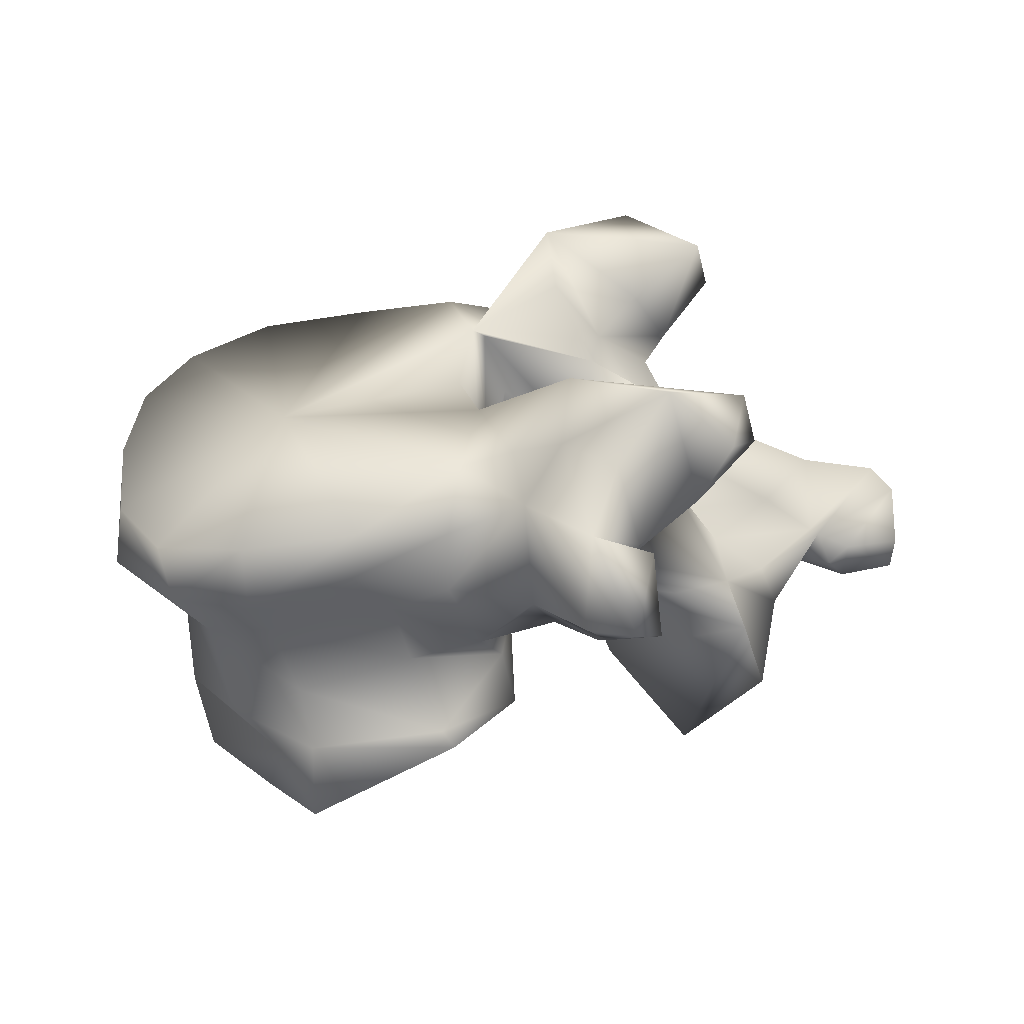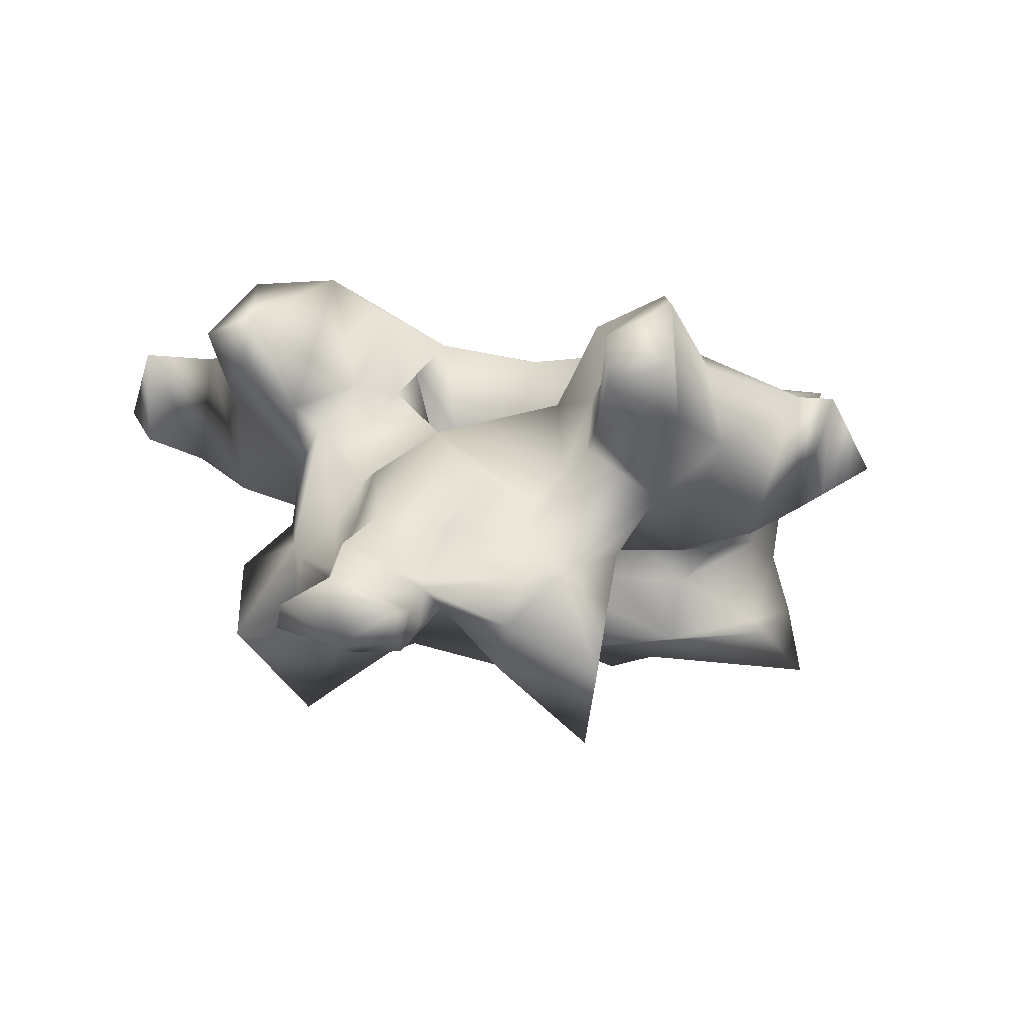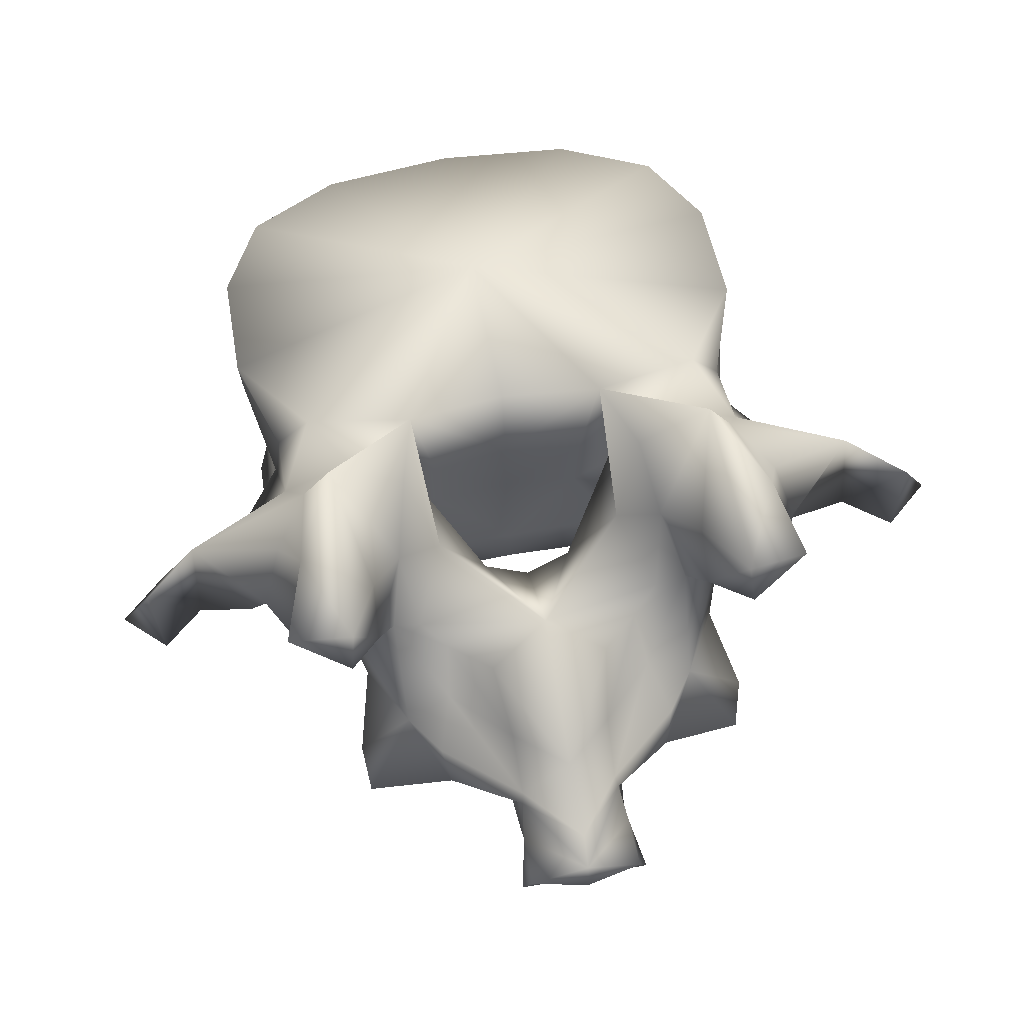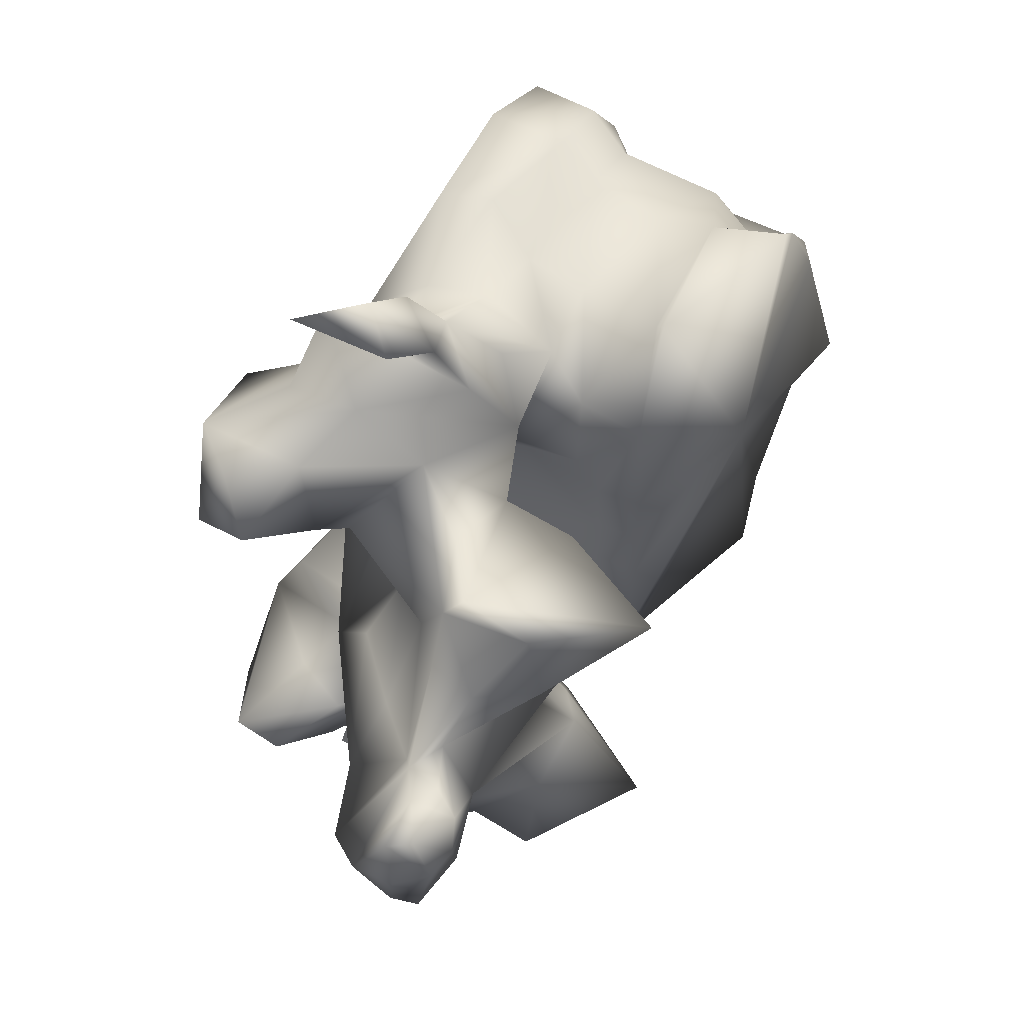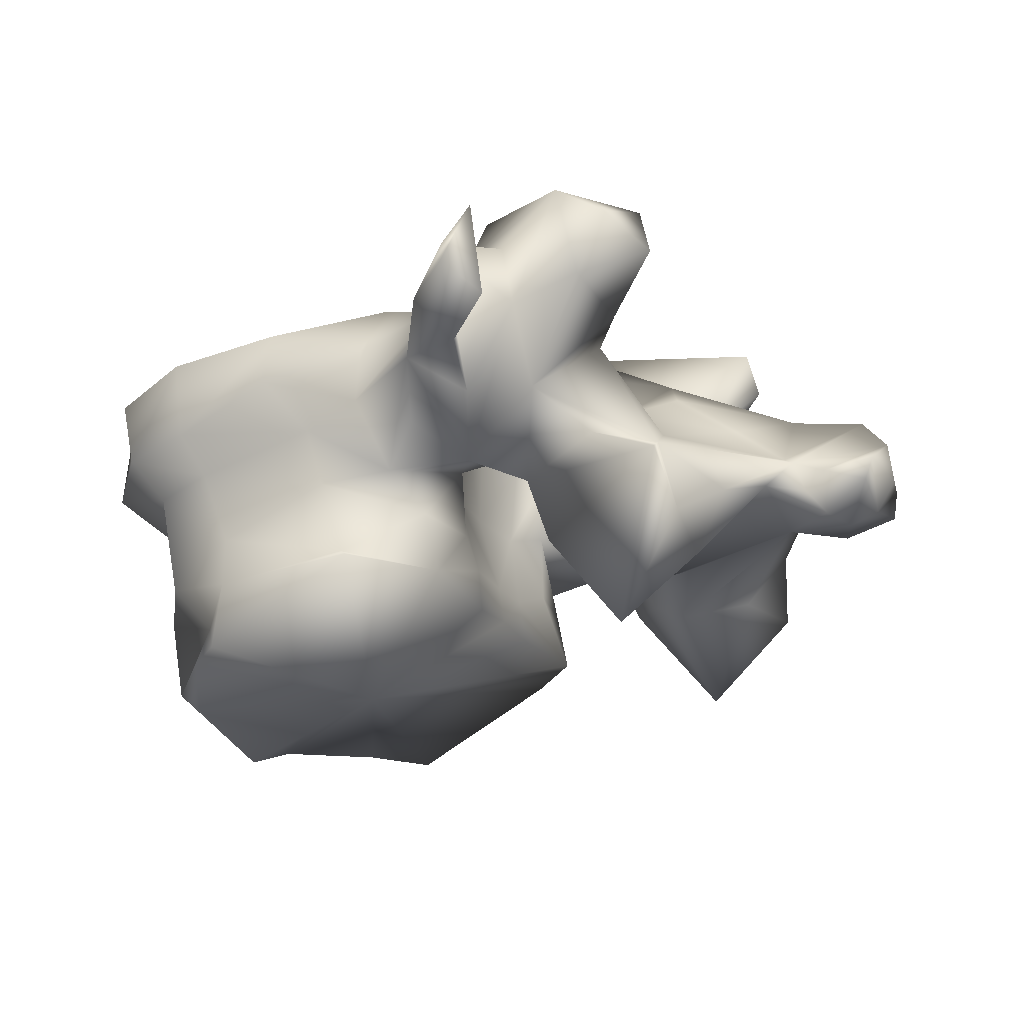
<metadata>
{"format":"obj","ext":"obj","renderer":"f3d","projection":"perspective","resolution":1024,"background":"white","views":[{"elev":28.5,"azim":177.4,"up":"+Y"},{"elev":11.7,"azim":-66.2,"up":"+Y"},{"elev":63.2,"azim":-100.6,"up":"+Y"},{"elev":56.9,"azim":-71.8,"up":"+Z"},{"elev":-19.9,"azim":-158.3,"up":"+Y"}]}
</metadata>
<code>
v 0.0104 0.005803 0
v 0.02413 0.003806 -0.009271
v 0.02309 0.00072 0
v 0.01923 0.005192 -0.01897
v 0.01501 0.005053 -0.0237
v -0.003309 0.01204 0
v -0.003286 0.01164 -0.005568
v -0.003586 0.0121 -0.01649
v 0.002178 0.0121 -0.02383
v 0.02413 0.003806 0.009271
v 0.01923 0.005192 0.01897
v 0.01501 0.005053 0.0237
v -0.003286 0.01164 0.005568
v -0.003586 0.0121 0.01649
v 0.002178 0.0121 0.02383
v 0.02509 0.004806 -0.01113
v 0.02513 0.005552 0
v 0.02509 0.004806 0.01113
v 0.0183 0.00856 -0.01832
v 0.01501 0.01133 -0.02228
v -0.002783 0.01563 -0.005208
v -0.002779 0.01547 0
v -0.002783 0.01563 0.005208
v -0.002396 0.01752 -0.01684
v 0.003238 0.01292 -0.02244
v -0.003481 0.01748 -0.009944
v 0.0183 0.00856 0.01832
v 0.01501 0.01133 0.02228
v 0.003238 0.01292 0.02244
v -0.002396 0.01752 0.01684
v -0.003481 0.01748 0.009944
v 0.02647 0.01189 -0.01084
v 0.02418 0.01121 0
v 0.02647 0.01189 0.01084
v 0.02241 0.01287 -0.01786
v 0.01601 0.0163 -0.02026
v -0.001266 0.02266 -0.006689
v -0.000721 0.02259 0
v -0.001266 0.02266 0.006689
v -0.000289 0.02086 -0.02008
v 0.005926 0.02001 -0.02124
v -0.003167 0.02367 -0.01026
v 0.02241 0.01287 0.01786
v 0.01601 0.0163 0.02026
v 0.005926 0.02001 0.02124
v -0.000289 0.02086 0.02008
v -0.003167 0.02367 0.01026
v 0.02645 0.02009 -0.01046
v 0.02825 0.0211 0
v 0.02645 0.02009 0.01046
v 0.0238 0.02177 -0.01855
v 0.01845 0.02288 -0.02035
v -0.001804 0.03013 -0.006911
v -0.003865 0.03102 -0.01073
v -0.000988 0.0301 0
v -0.001804 0.03013 0.006911
v -0.003865 0.03102 0.01073
v 0.002481 0.0274 -0.02181
v 0.007462 0.02532 -0.02139
v -0.003297 0.02425 -0.02219
v -0.00707 0.02157 -0.01809
v -0.004695 0.0285 -0.02654
v -0.01161 0.02798 -0.003911
v 0.0238 0.02177 0.01855
v 0.01845 0.02288 0.02035
v 0.007462 0.02532 0.02139
v 0.002481 0.0274 0.02181
v -0.00707 0.02157 0.01809
v -0.003297 0.02425 0.02219
v -0.004695 0.0285 0.02654
v -0.01161 0.02798 0.003911
v 0.03263 0.02511 -0.01157
v 0.03339 0.02544 0
v 0.03263 0.02511 0.01157
v 0.02683 0.02569 -0.01964
v 0.01998 0.02631 -0.0225
v -0.00067 0.0385 -0.008823
v -0.001905 0.03669 -0.01152
v 0.000922 0.03712 0
v -0.00067 0.0385 0.008823
v -0.001905 0.03669 0.01152
v 0.002415 0.03259 -0.02107
v 0.01089 0.02978 -0.0236
v -0.004188 0.03527 -0.02112
v -0.01325 0.02776 -0.0182
v -0.01393 0.033 -0.0245
v -0.01035 0.02456 -0.02621
v -0.01001 0.02163 -0.01113
v -0.01083 0.02729 -0.03067
v -0.008545 0.0303 -0.03374
v -0.01442 0.01807 -0.005388
v -0.01228 0.02643 0
v -0.02056 0.03357 0
v -0.01223 0.03533 -0.008145
v 0.02683 0.02569 0.01964
v 0.01998 0.02631 0.0225
v 0.01089 0.02978 0.0236
v 0.002415 0.03259 0.02107
v -0.004188 0.03527 0.02112
v -0.01393 0.033 0.0245
v -0.01325 0.02776 0.0182
v -0.01035 0.02456 0.02621
v -0.01001 0.02163 0.01113
v -0.008545 0.0303 0.03374
v -0.01083 0.02729 0.03067
v -0.01442 0.01807 0.005388
v -0.01223 0.03533 0.008145
v 0.03183 0.03067 -0.01178
v 0.03279 0.03077 0
v 0.03183 0.03067 0.01178
v 0.02777 0.03121 -0.01991
v 0.0202 0.03283 -0.02359
v 0.01024 0.03416 -0.02375
v -0.003445 0.03727 -0.01491
v -0.008293 0.04531 -0.01693
v -0.008835 0.04222 -0.01063
v 0.0176 0.03382 0
v 0.001298 0.03757 -0.01811
v -0.008293 0.04531 0.01693
v -0.003445 0.03727 0.01491
v -0.008835 0.04222 0.01063
v 0.001298 0.03757 0.01811
v -0.009414 0.03704 -0.03011
v -0.007459 0.04027 -0.01947
v -0.01821 0.02329 -0.01639
v -0.02337 0.02267 -0.01338
v -0.01914 0.03605 -0.02235
v -0.02001 0.03476 -0.01501
v -0.01807 0.03263 -0.01342
v -0.01648 0.04555 -0.02062
v -0.01209 0.03955 -0.02253
v -0.01269 0.015 -0.01269
v -0.02448 0.02045 -0.01806
v -0.01494 0.02963 -0.03404
v -0.01257 0.03167 -0.03733
v -0.01399 0.03781 -0.03452
v -0.01613 0.0141 -0.007075
v -0.01743 0.01998 0
v -0.02273 0.02992 -0.005224
v -0.03241 0.02815 0
v -0.01888 0.02776 -0.008771
v -0.01749 0.03057 -0.011
v -0.02273 0.02992 0.005224
v -0.01888 0.02776 0.008771
v -0.01749 0.03057 0.011
v -0.01324 0.03619 -0.012
v 0.02777 0.03121 0.01991
v 0.0202 0.03283 0.02359
v 0.01024 0.03416 0.02375
v -0.009414 0.03704 0.03011
v -0.007459 0.04027 0.01947
v -0.01648 0.04555 0.02062
v -0.01914 0.03605 0.02235
v -0.01209 0.03955 0.02253
v -0.02337 0.02267 0.01338
v -0.01821 0.02329 0.01639
v -0.02001 0.03476 0.01501
v -0.01807 0.03263 0.01342
v -0.01269 0.015 0.01269
v -0.02448 0.02045 0.01806
v -0.01257 0.03167 0.03733
v -0.01494 0.02963 0.03404
v -0.01399 0.03781 0.03452
v -0.01613 0.0141 0.007075
v -0.01324 0.03619 0.012
v -0.02338 0.0435 -0.01728
v -0.01692 0.03923 -0.01474
v -0.02338 0.0435 0.01728
v -0.01692 0.03923 0.01474
v -0.02844 0.01853 -0.01028
v -0.02688 0.02245 -0.01086
v -0.0264 0.01447 -0.01781
v -0.02261 0.02491 -0.009358
v -0.02185 0.04139 -0.02286
v -0.02444 0.03931 -0.01775
v -0.01987 0.006125 -0.0141
v -0.01962 0.01229 -0.00562
v -0.02174 0.01495 0
v -0.01962 0.01229 0.00562
v -0.02806 0.02626 -0.004411
v -0.03245 0.02291 -0.004293
v -0.03887 0.02709 0
v -0.02806 0.02626 0.004411
v -0.03245 0.02291 0.004293
v -0.02261 0.02491 0.009358
v -0.02185 0.04139 0.02286
v -0.02444 0.03931 0.01775
v -0.02688 0.02245 0.01086
v -0.02844 0.01853 0.01028
v -0.0264 0.01447 0.01781
v -0.01987 0.006125 0.0141
v -0.03325 0.02245 -0.004482
v -0.0251 0.01363 -0.008077
v -0.03088 0.0203 -0.005259
v -0.0317 0.01748 0
v -0.0251 0.01363 0.008077
v -0.03088 0.0203 0.005259
v -0.04107 0.02471 0
v -0.03325 0.02245 0.004482
v -0.03618 0.02119 -0.004884
v -0.03448 0.01948 -0.004902
v -0.03604 0.01751 -0.003805
v -0.03736 0.01738 0
v -0.03604 0.01751 0.003805
v -0.03448 0.01948 0.004902
v -0.04069 0.02178 -0.004946
v -0.04153 0.02108 0
v -0.04069 0.02178 0.004946
v -0.03618 0.02119 0.004884
v -0.04017 0.01955 -0.005763
v -0.03986 0.01837 0
v -0.04017 0.01955 0.005763
f 1 2 3
f 1 4 2
f 1 5 4
f 1 6 7
f 7 8 1
f 1 8 9
f 9 5 1
f 3 10 1
f 10 11 1
f 11 12 1
f 13 6 1
f 1 14 13
f 15 14 1
f 1 12 15
f 3 2 16
f 16 2 4
f 17 3 16
f 18 10 3
f 18 3 17
f 19 16 4
f 19 4 5
f 20 19 5
f 20 5 9
f 21 7 6
f 22 21 6
f 6 13 23
f 6 23 22
f 7 21 8
f 8 24 25
f 9 8 25
f 26 24 8
f 21 26 8
f 25 20 9
f 11 10 18
f 11 18 27
f 12 11 27
f 12 27 28
f 15 12 28
f 14 23 13
f 29 30 14
f 29 14 15
f 14 30 31
f 14 31 23
f 15 28 29
f 16 32 33
f 17 16 33
f 32 16 19
f 33 18 17
f 33 34 18
f 27 18 34
f 35 32 19
f 35 19 20
f 36 35 20
f 36 20 25
f 21 22 37
f 26 21 37
f 38 37 22
f 22 39 38
f 39 22 23
f 39 23 31
f 24 40 41
f 25 24 41
f 42 24 26
f 42 40 24
f 41 36 25
f 42 26 37
f 27 34 43
f 28 27 43
f 28 43 44
f 29 28 44
f 29 44 45
f 45 30 29
f 45 46 30
f 31 30 47
f 30 46 47
f 39 31 47
f 32 48 49
f 33 32 49
f 48 32 35
f 49 34 33
f 49 50 34
f 43 34 50
f 51 48 35
f 51 35 36
f 52 51 36
f 52 36 41
f 53 37 38
f 53 54 37
f 54 42 37
f 55 53 38
f 38 39 56
f 38 56 55
f 39 57 56
f 39 47 57
f 40 58 59
f 41 40 59
f 60 40 61
f 40 60 62
f 58 40 62
f 42 61 40
f 59 52 41
f 42 63 61
f 63 42 54
f 43 50 64
f 44 43 64
f 44 64 65
f 45 44 65
f 45 65 66
f 66 46 45
f 66 67 46
f 68 46 69
f 70 69 46
f 70 46 67
f 46 68 47
f 68 71 47
f 57 47 71
f 48 72 73
f 49 48 73
f 72 48 51
f 73 50 49
f 73 74 50
f 64 50 74
f 75 72 51
f 75 51 52
f 76 75 52
f 76 52 59
f 77 53 55
f 78 54 53
f 77 78 53
f 54 78 63
f 79 77 55
f 55 56 80
f 55 80 79
f 56 57 81
f 56 81 80
f 71 81 57
f 58 82 83
f 59 58 83
f 58 62 84
f 82 58 84
f 83 76 59
f 62 60 61
f 61 85 86
f 87 61 86
f 87 62 61
f 88 85 61
f 63 88 61
f 89 90 62
f 87 89 62
f 62 90 84
f 91 63 92
f 93 92 63
f 94 93 63
f 63 91 88
f 78 94 63
f 64 74 95
f 65 64 95
f 65 95 96
f 66 65 96
f 66 96 97
f 97 67 66
f 97 98 67
f 99 70 67
f 99 67 98
f 100 101 68
f 100 68 102
f 68 69 70
f 68 70 102
f 68 101 103
f 68 103 71
f 70 104 105
f 70 105 102
f 99 104 70
f 92 71 106
f 71 92 93
f 71 93 107
f 103 106 71
f 71 107 81
f 72 108 109
f 73 72 109
f 108 72 75
f 109 74 73
f 109 110 74
f 95 74 110
f 111 108 75
f 75 76 112
f 111 75 112
f 76 83 113
f 112 76 113
f 77 114 115
f 115 116 77
f 116 94 77
f 78 77 94
f 117 77 79
f 117 118 77
f 77 118 114
f 79 80 117
f 119 120 80
f 80 121 119
f 80 107 121
f 107 80 81
f 80 122 117
f 120 122 80
f 83 82 113
f 82 84 118
f 82 118 113
f 84 114 118
f 90 123 84
f 124 84 123
f 114 84 124
f 85 125 126
f 86 85 127
f 85 128 127
f 88 125 85
f 126 129 85
f 129 128 85
f 86 127 130
f 123 87 86
f 123 86 131
f 131 86 130
f 123 89 87
f 132 88 91
f 88 132 133
f 125 88 133
f 89 134 135
f 90 89 135
f 89 136 134
f 123 136 89
f 90 135 123
f 137 91 138
f 138 91 92
f 137 132 91
f 92 106 138
f 93 139 140
f 141 139 93
f 142 141 93
f 93 94 142
f 140 143 93
f 93 143 144
f 93 144 145
f 145 107 93
f 94 146 142
f 116 146 94
f 95 110 147
f 148 96 95
f 148 95 147
f 149 97 96
f 149 96 148
f 149 98 97
f 122 99 98
f 149 122 98
f 122 120 99
f 99 150 104
f 150 99 151
f 151 99 120
f 152 153 100
f 153 101 100
f 100 102 150
f 154 100 150
f 152 100 154
f 155 156 101
f 153 157 101
f 101 156 103
f 101 158 155
f 101 157 158
f 102 105 150
f 106 103 159
f 160 159 103
f 160 103 156
f 150 161 104
f 161 105 104
f 161 162 105
f 162 163 105
f 105 163 150
f 138 106 164
f 106 159 164
f 145 165 107
f 107 165 121
f 117 108 111
f 117 109 108
f 110 109 117
f 147 110 117
f 117 111 112
f 117 112 113
f 117 113 118
f 124 115 114
f 115 124 130
f 115 130 166
f 167 115 166
f 167 146 115
f 116 115 146
f 148 147 117
f 149 148 117
f 122 149 117
f 120 119 151
f 152 151 119
f 168 152 119
f 168 119 169
f 119 165 169
f 165 119 121
f 135 136 123
f 131 124 123
f 124 131 130
f 126 125 133
f 170 171 126
f 172 170 126
f 133 172 126
f 173 126 171
f 126 173 129
f 127 174 130
f 175 174 127
f 175 127 128
f 166 175 128
f 167 166 128
f 128 129 146
f 167 128 146
f 146 129 142
f 141 129 173
f 142 129 141
f 166 130 174
f 132 176 133
f 137 176 132
f 176 172 133
f 134 136 135
f 177 137 138
f 177 176 137
f 178 177 138
f 138 164 179
f 138 179 178
f 140 139 180
f 139 141 180
f 181 182 140
f 180 181 140
f 183 143 140
f 140 182 184
f 140 184 183
f 141 173 180
f 183 144 143
f 183 185 144
f 185 158 144
f 144 158 145
f 145 158 165
f 150 163 161
f 150 151 154
f 152 154 151
f 152 186 153
f 186 152 168
f 153 186 187
f 157 153 187
f 160 156 155
f 155 188 189
f 155 189 190
f 155 190 160
f 188 155 185
f 158 185 155
f 157 187 168
f 157 168 169
f 165 158 157
f 165 157 169
f 160 191 159
f 159 191 164
f 160 190 191
f 161 163 162
f 164 191 179
f 175 166 174
f 186 168 187
f 171 170 192
f 170 193 194
f 192 170 194
f 170 172 193
f 173 171 181
f 181 171 192
f 172 176 193
f 180 173 181
f 193 176 177
f 194 193 177
f 195 194 177
f 195 177 178
f 178 179 195
f 179 191 196
f 179 196 197
f 179 197 195
f 181 192 182
f 192 198 182
f 182 198 199
f 182 199 184
f 184 185 183
f 184 188 185
f 199 188 184
f 199 189 188
f 197 196 189
f 197 189 199
f 196 190 189
f 196 191 190
f 192 200 198
f 192 194 201
f 200 192 201
f 194 195 202
f 201 194 202
f 203 202 195
f 195 204 203
f 204 195 197
f 205 197 199
f 204 197 205
f 200 206 198
f 198 206 207
f 198 208 209
f 198 209 199
f 207 208 198
f 205 199 209
f 200 201 202
f 210 200 202
f 200 210 206
f 210 202 203
f 211 210 203
f 203 204 212
f 203 212 211
f 204 205 209
f 204 209 212
f 206 210 211
f 207 206 211
f 211 208 207
f 211 212 208
f 208 212 209

</code>
